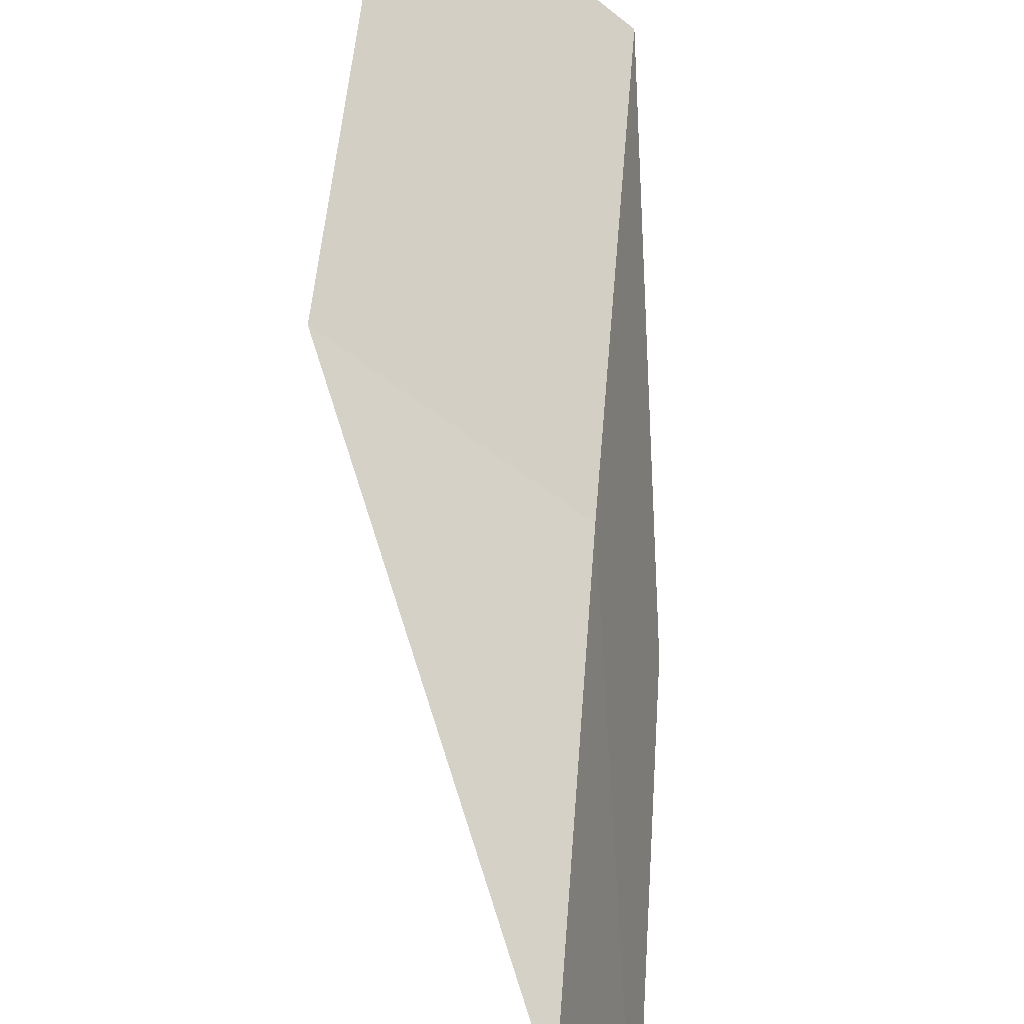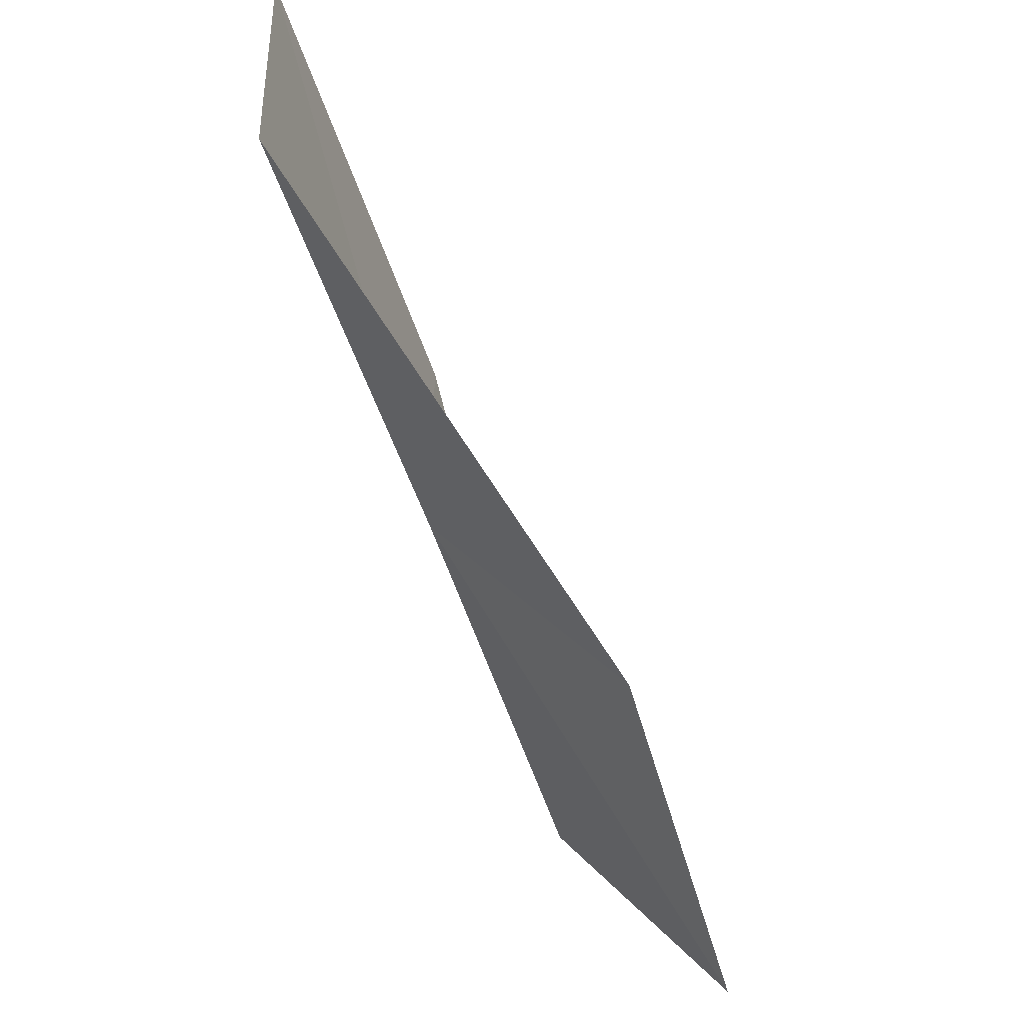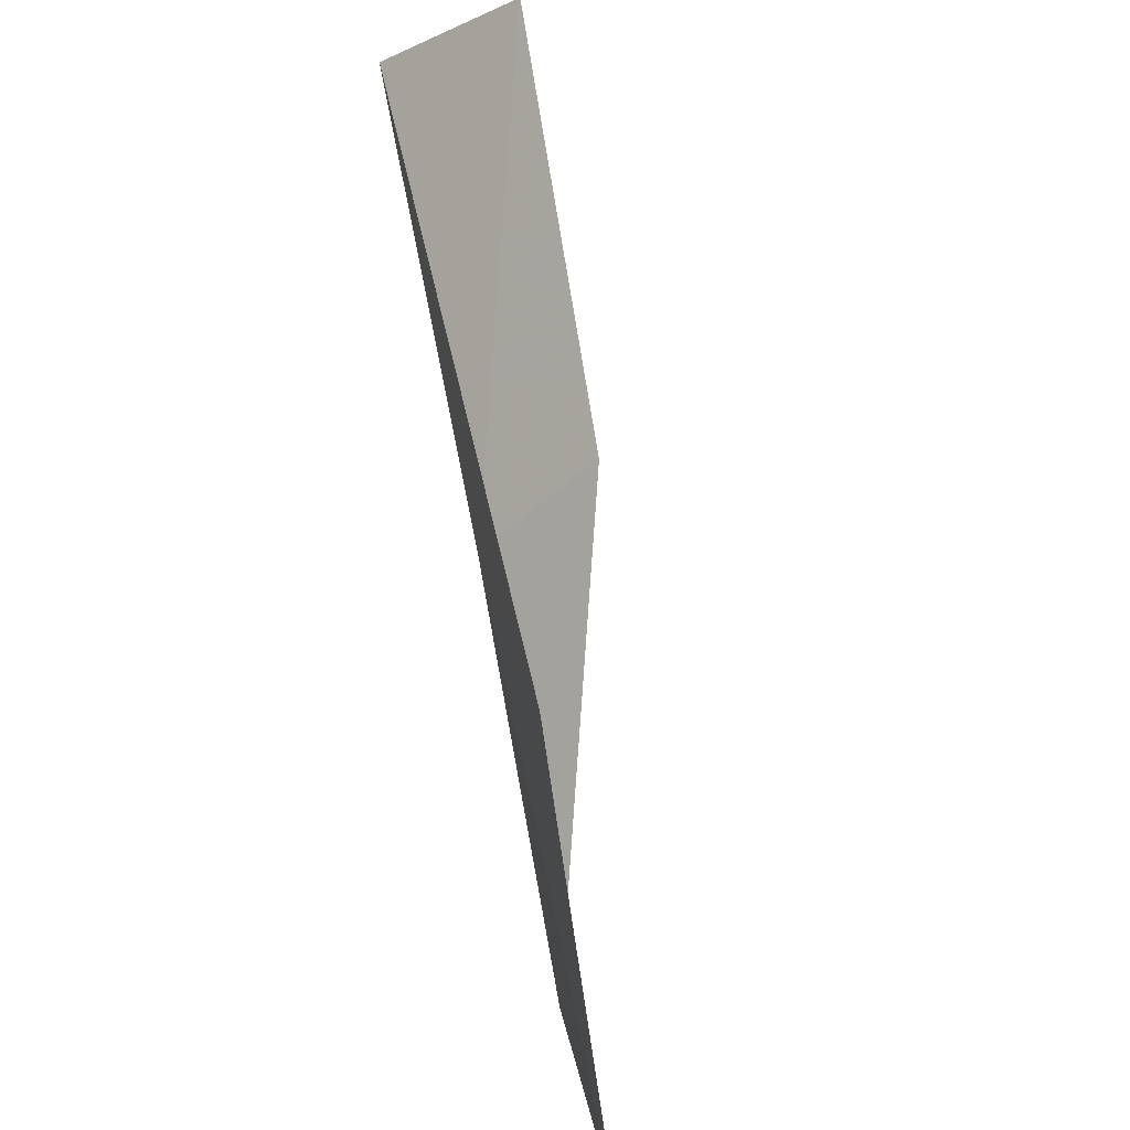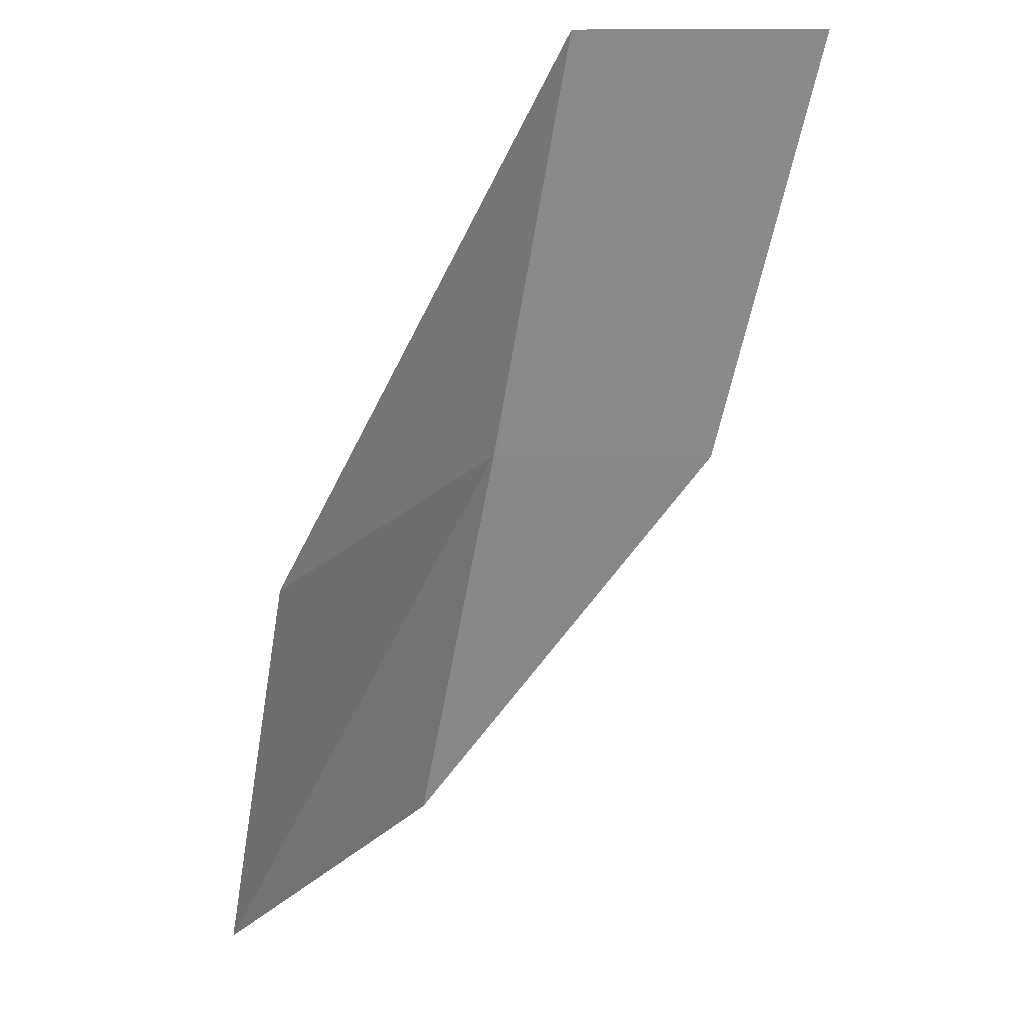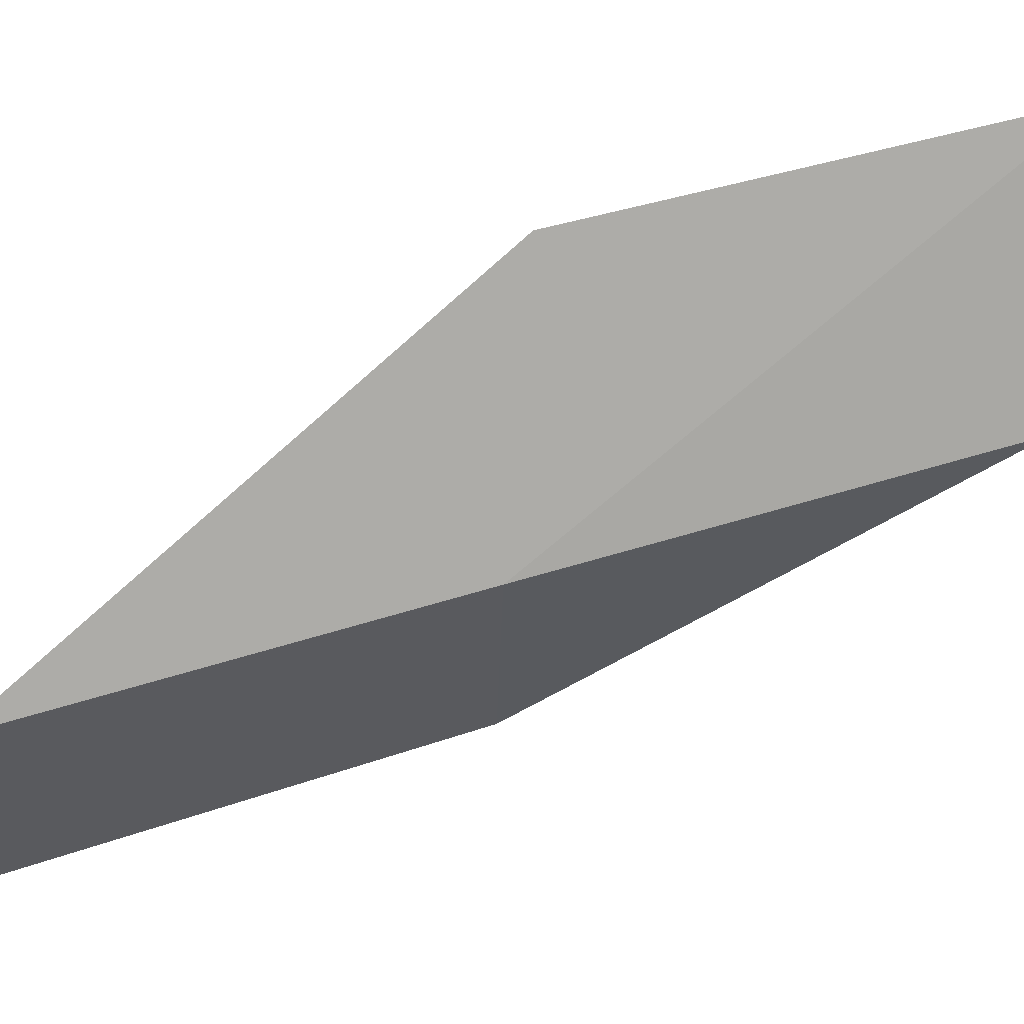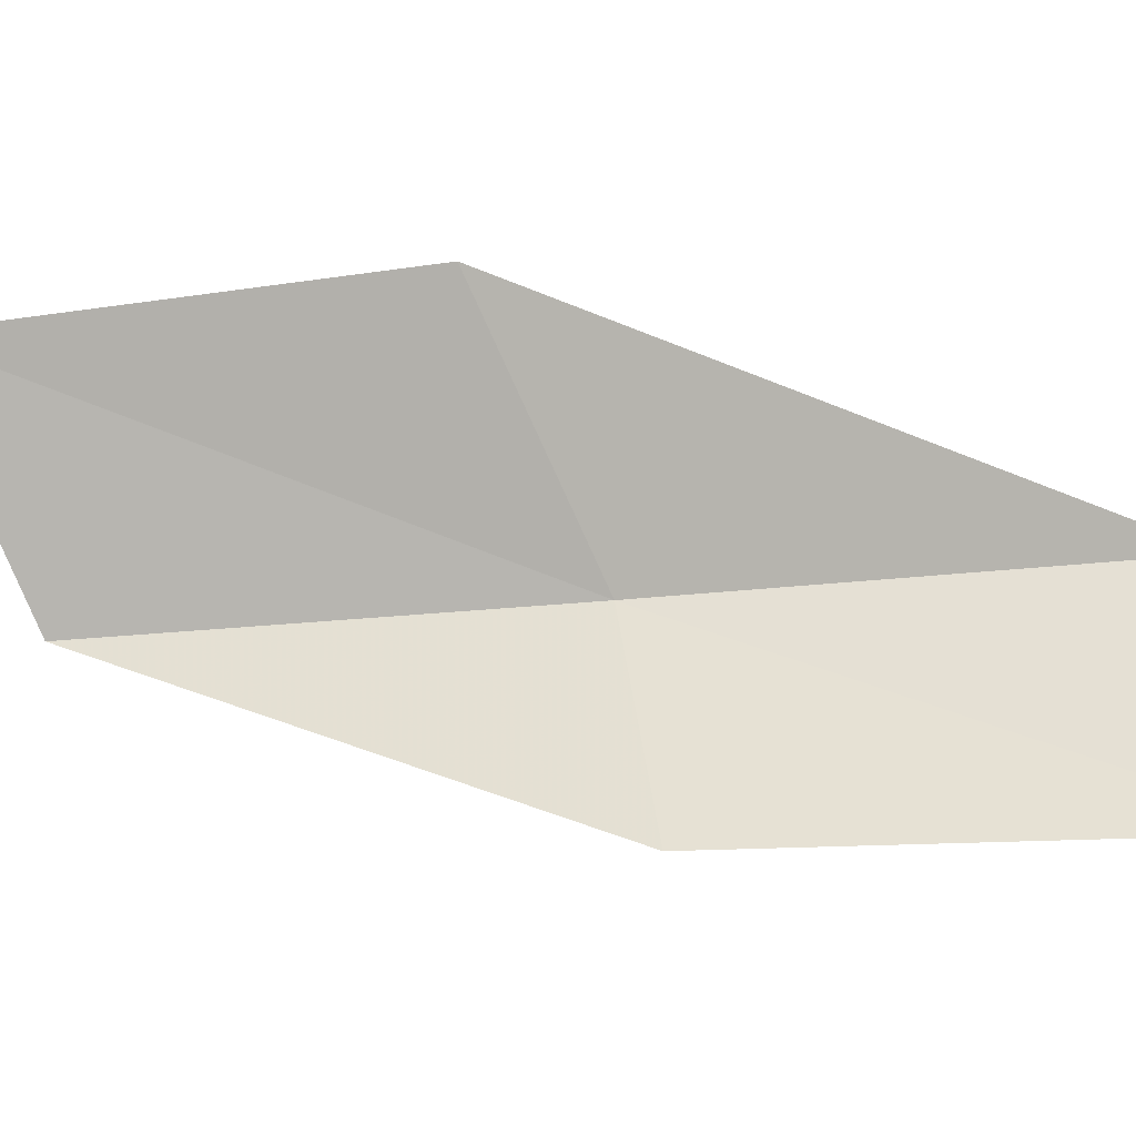
<metadata>
{"format":"obj","ext":"obj","renderer":"f3d","projection":"perspective","resolution":1024,"background":"white","views":[{"elev":65.0,"azim":24.9,"up":"+Y"},{"elev":46.2,"azim":-162.8,"up":"+Z"},{"elev":28.8,"azim":-132.0,"up":"+Z"},{"elev":45.5,"azim":-72.2,"up":"+Z"},{"elev":73.6,"azim":95.4,"up":"+Y"},{"elev":-52.6,"azim":-61.1,"up":"+Y"}]}
</metadata>
<code>
v 2.851 -30.78 47.94
v 0.3241 -29.34 47.94
v 4.478 -31.08 52.3
v 5.259 -33.47 52.3
v 3.545 -33.01 47.94
v -1.061 -28.99 43.59
v 1.263 -30.41 43.59
f 1 3 2
f 1 5 4
f 1 4 3
f 1 6 7
f 1 2 6
f 1 7 5

</code>
